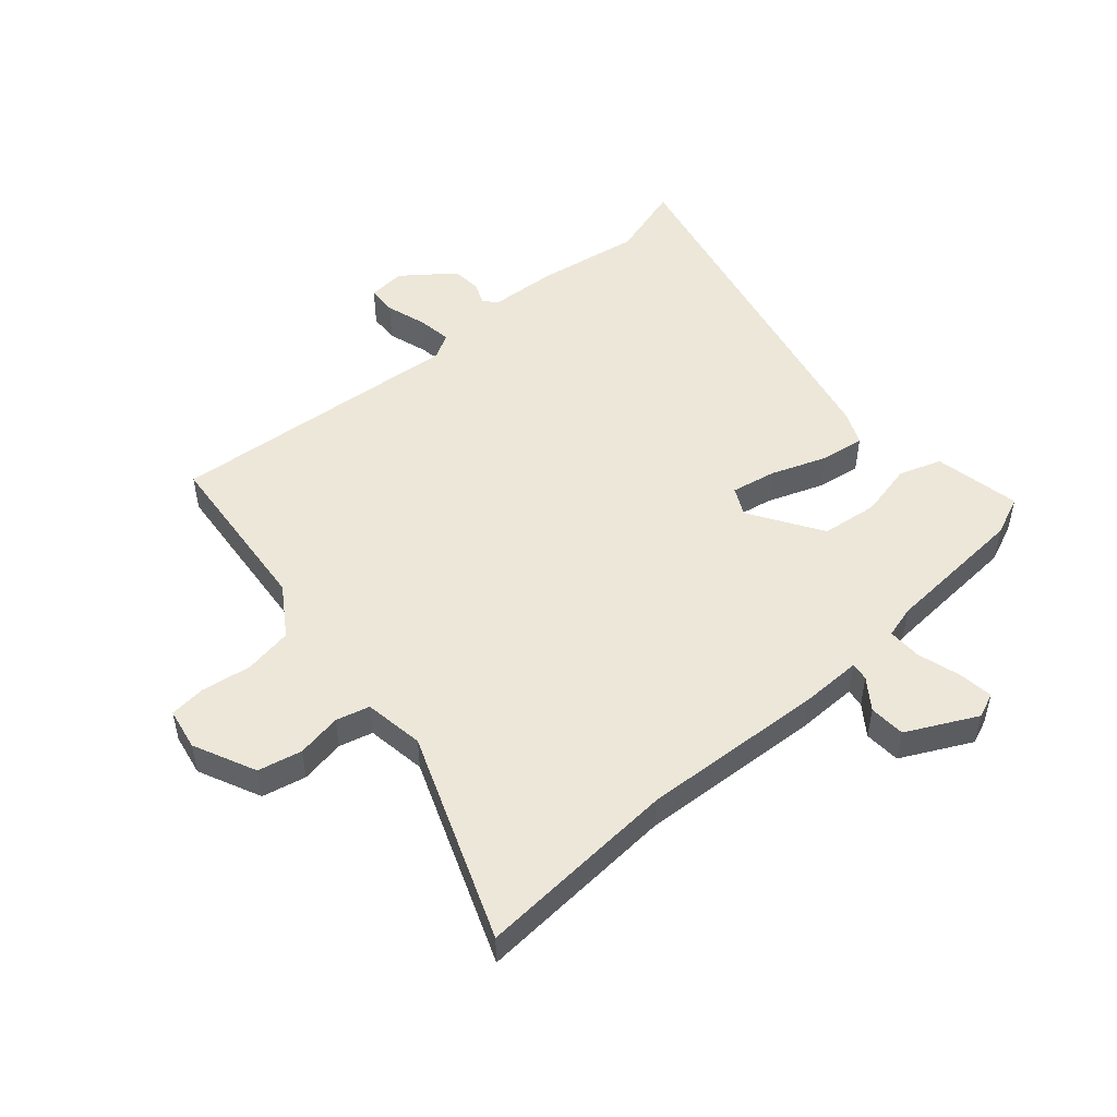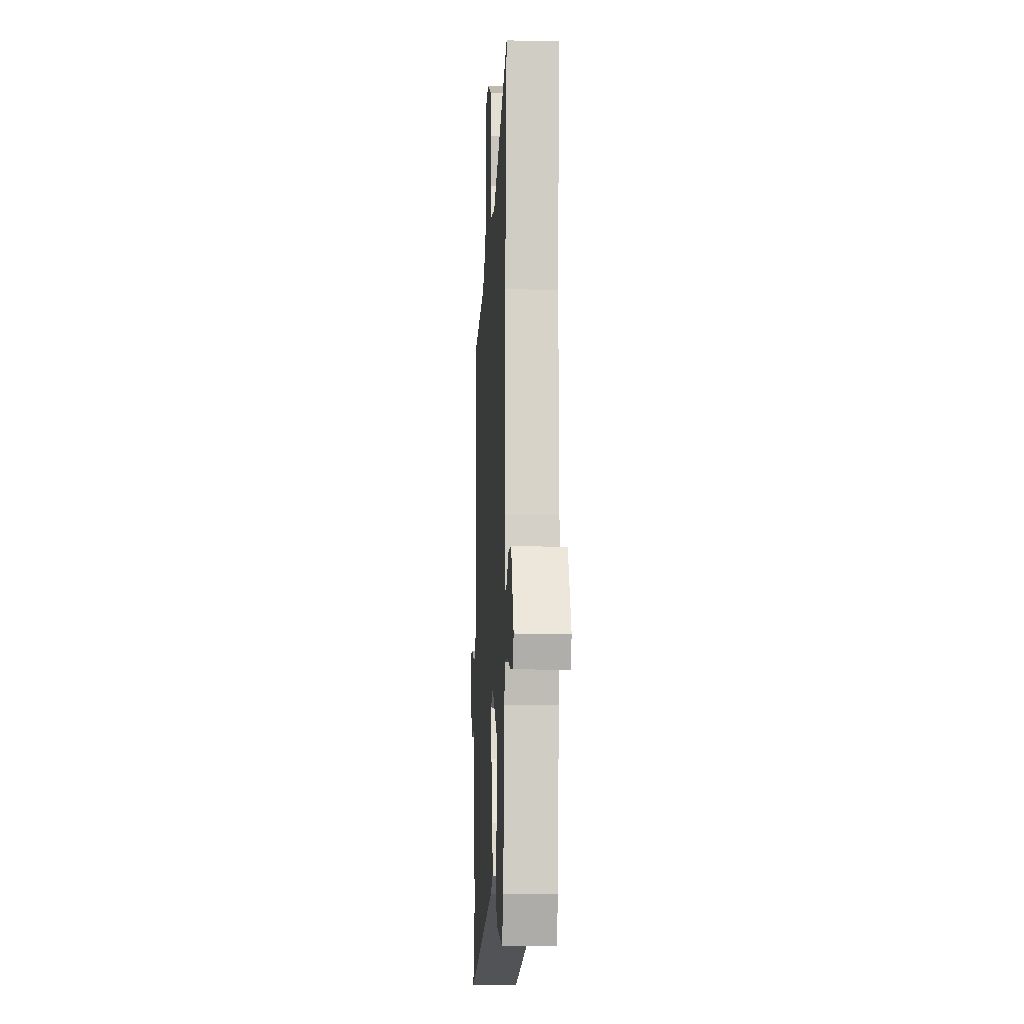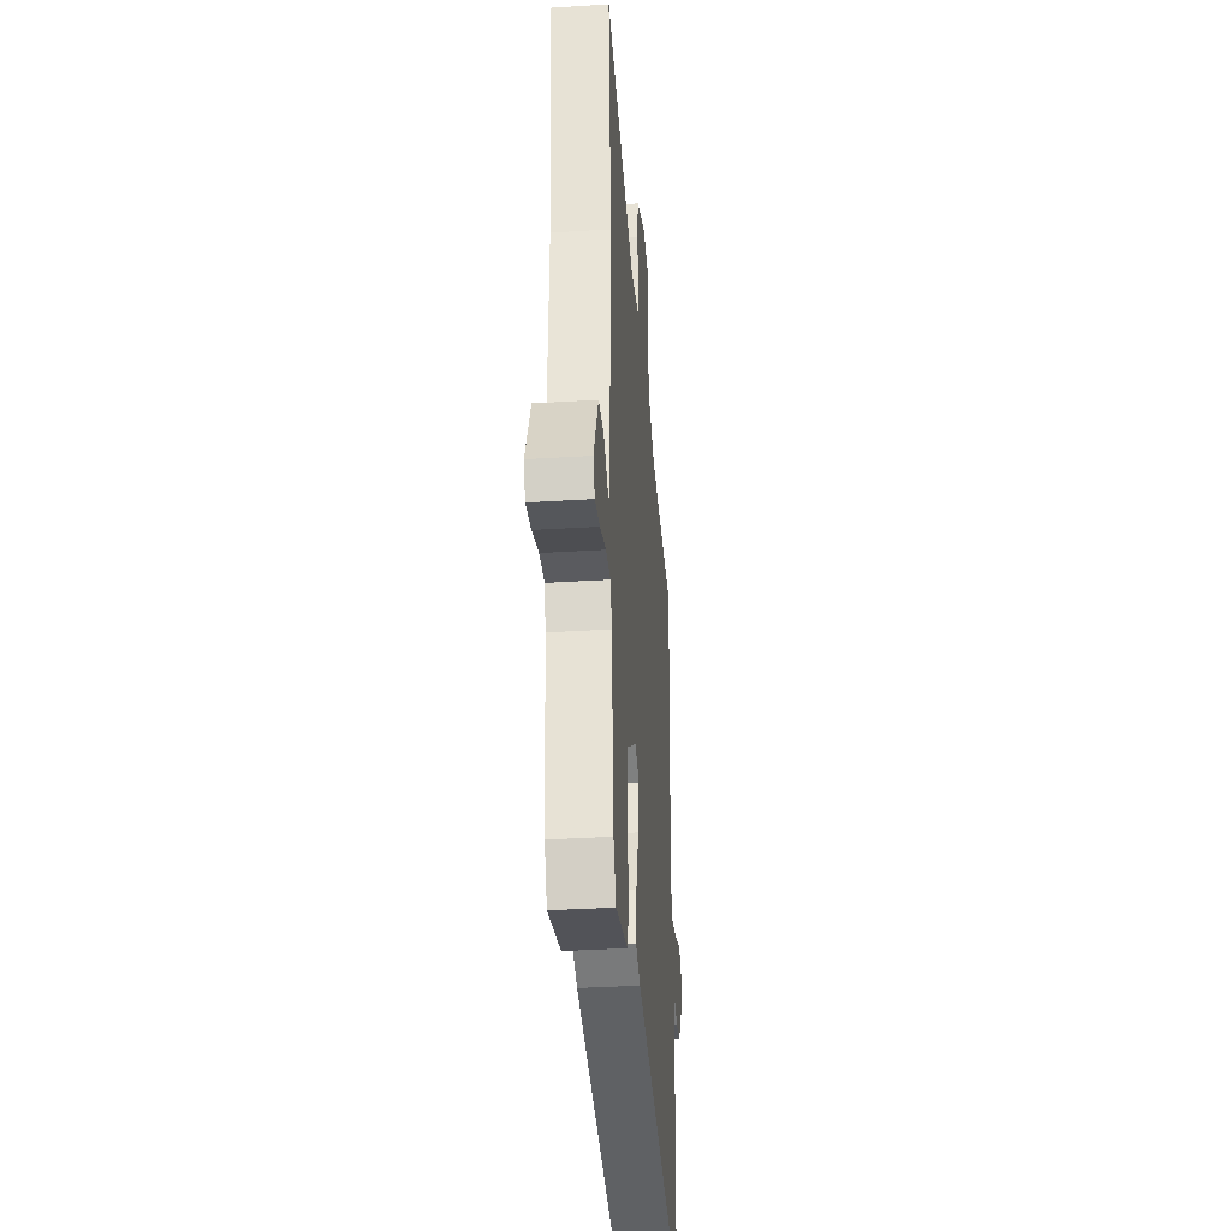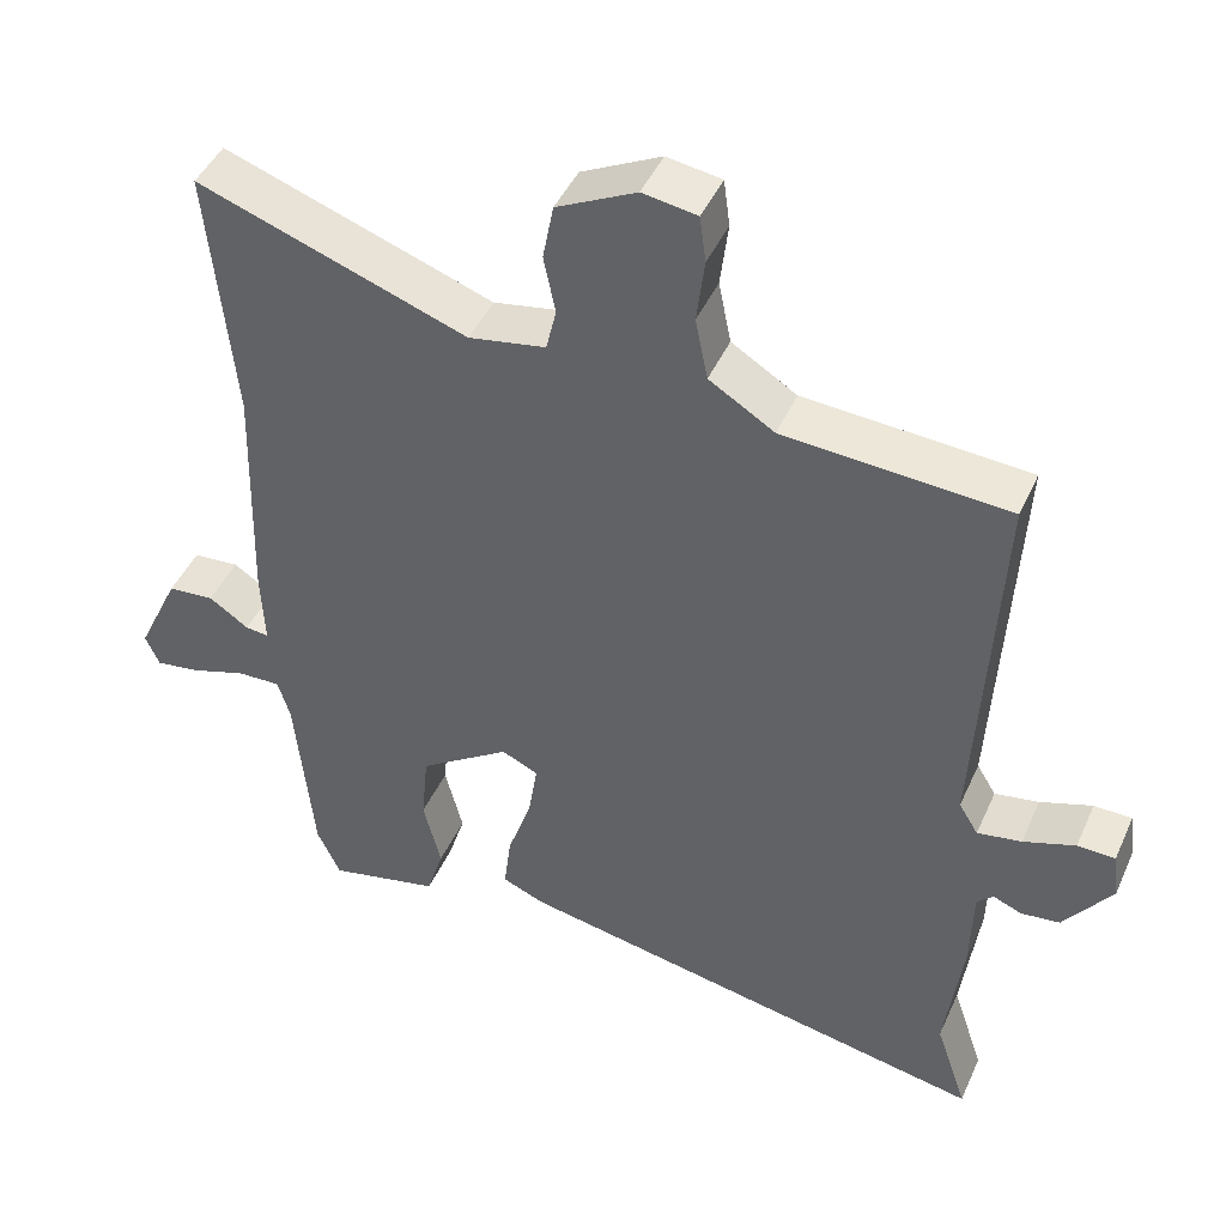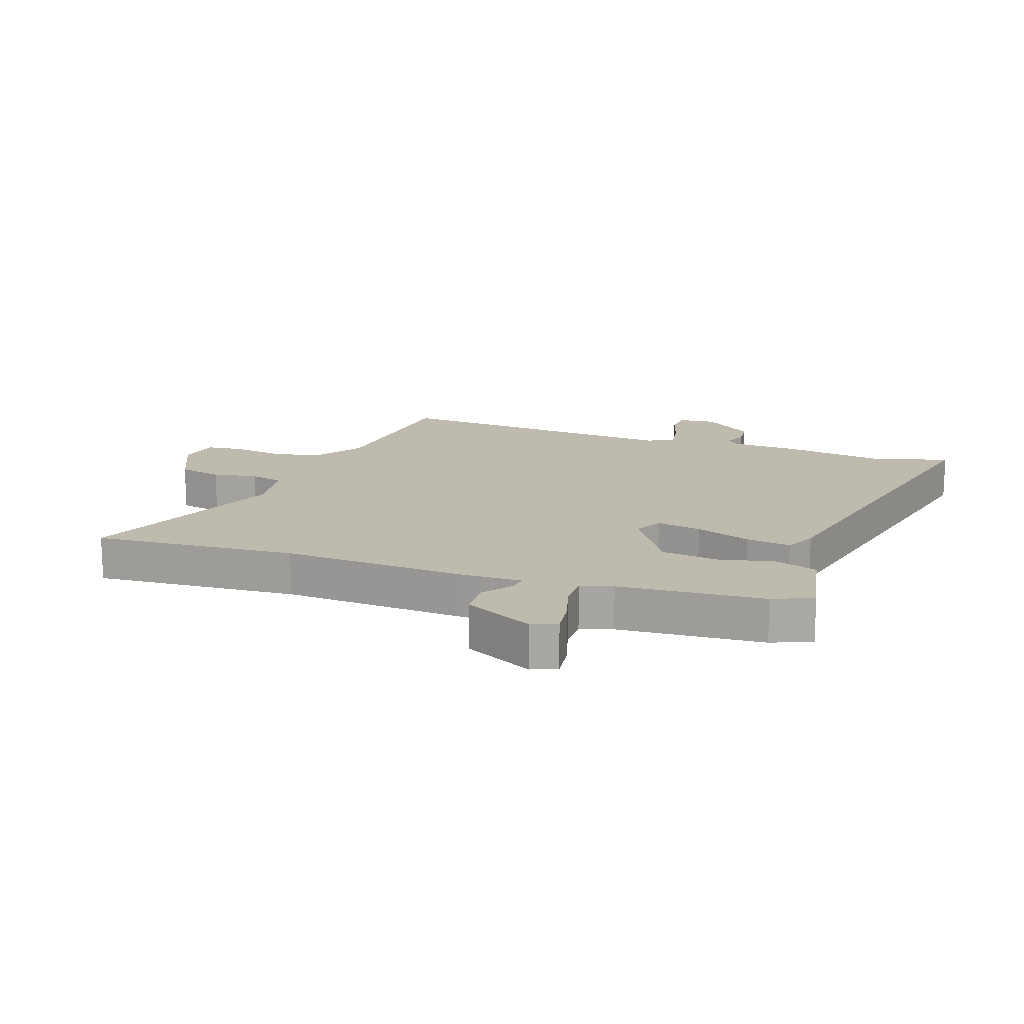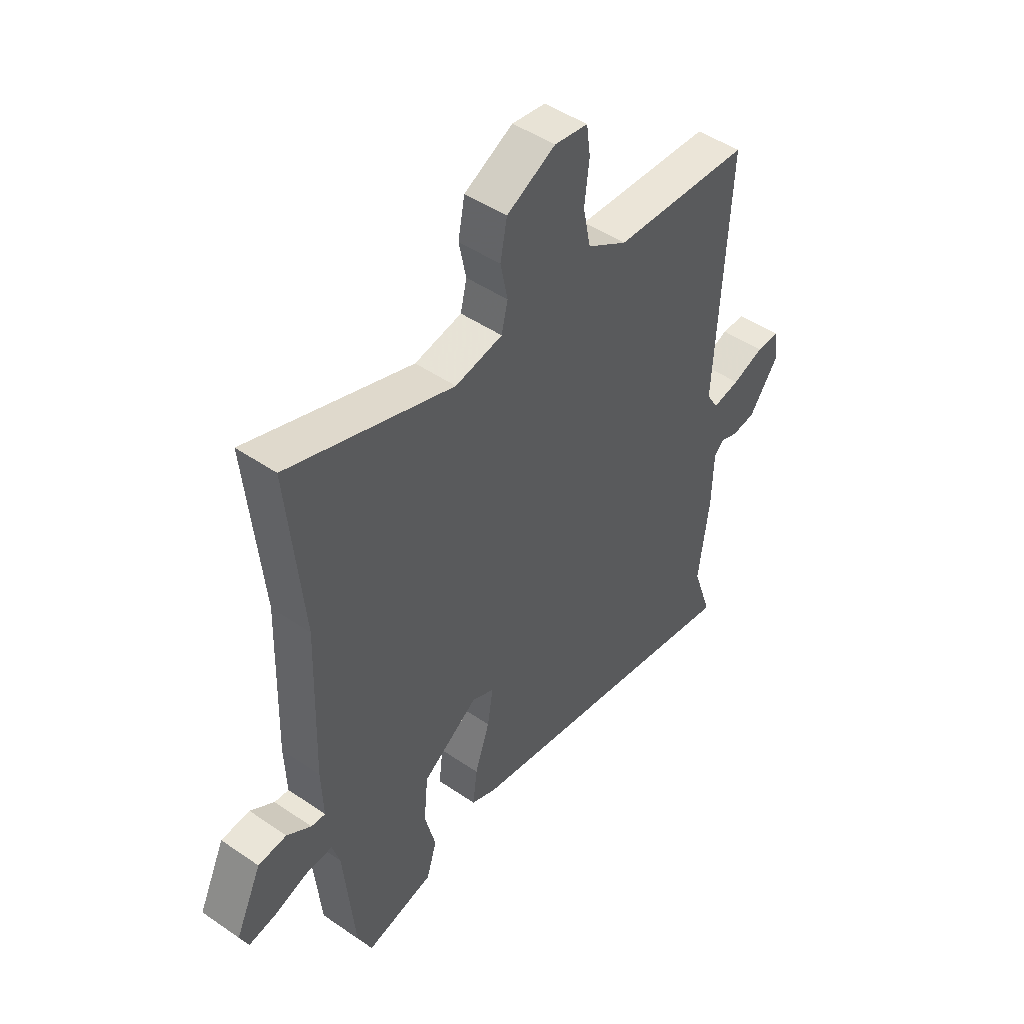
<metadata>
{"format":"obj","ext":"obj","renderer":"f3d","projection":"perspective","resolution":1024,"background":"white","views":[{"elev":50.2,"azim":50.6,"up":"+Y"},{"elev":-11.3,"azim":86.9,"up":"+Z"},{"elev":-35.2,"azim":94.8,"up":"+Z"},{"elev":45.0,"azim":-156.8,"up":"+Z"},{"elev":15.5,"azim":110.8,"up":"+Y"},{"elev":47.6,"azim":127.7,"up":"+Z"}]}
</metadata>
<code>
v -0.501 0.07 0.492
v -0.213 0.07 0.511
v -0.129 0.07 0.563
v -0.113 0.07 0.643
v -0.123 0.07 0.726
v -0.115 0.07 0.786
v -0.045 0.07 0.797
v 0.057 0.07 0.746
v 0.071 0.07 0.673
v 0.056 0.07 0.599
v 0.069 0.07 0.543
v 0.168 0.07 0.525
v 0.514 0.07 0.647
v 0.482 0.07 0.312
v 0.491 0.07 0.007
v 0.487 0.07 -0.093
v 0.517 0.07 -0.09
v 0.568 0.07 -0.055
v 0.628 0.07 -0.06
v 0.683 0.07 -0.177
v 0.665 0.07 -0.218
v 0.607 0.07 -0.209
v 0.536 0.07 -0.186
v 0.48 0.07 -0.184
v 0.464 0.07 -0.237
v 0.441 0.07 -0.476
v 0.411 0.07 -0.541
v 0.268 0.07 -0.509
v 0.246 0.07 -0.438
v 0.269 0.07 -0.347
v 0.26 0.07 -0.253
v 0.143 0.07 -0.174
v 0.096 0.07 -0.196
v 0.108 0.07 -0.271
v 0.139 0.07 -0.363
v 0.148 0.07 -0.437
v 0.094 0.07 -0.46
v -0.527 0.07 -0.58
v -0.486 0.07 -0.457
v -0.508 0.07 -0.285
v -0.511 0.07 -0.171
v -0.532 0.07 -0.151
v -0.569 0.07 -0.166
v -0.619 0.07 -0.16
v -0.681 0.07 -0.074
v -0.673 0.07 -0.012
v -0.624 0.07 -0.011
v -0.557 0.07 -0.034
v -0.5 0.07 -0.044
v -0.475 0.07 -0.003
v -0.501 0 0.492
v -0.213 0 0.511
v -0.129 0 0.563
v -0.113 0 0.643
v -0.123 0 0.726
v -0.115 0 0.786
v -0.045 0 0.797
v 0.057 0 0.746
v 0.071 0 0.673
v 0.056 0 0.599
v 0.069 0 0.543
v 0.168 0 0.525
v 0.514 0 0.647
v 0.482 0 0.312
v 0.491 0 0.007
v 0.487 0 -0.093
v 0.517 0 -0.09
v 0.568 0 -0.055
v 0.628 0 -0.06
v 0.683 0 -0.177
v 0.665 0 -0.218
v 0.607 0 -0.209
v 0.536 0 -0.186
v 0.48 0 -0.184
v 0.464 0 -0.237
v 0.441 0 -0.476
v 0.411 0 -0.541
v 0.268 0 -0.509
v 0.246 0 -0.438
v 0.269 0 -0.347
v 0.26 0 -0.253
v 0.143 0 -0.174
v 0.096 0 -0.196
v 0.108 0 -0.271
v 0.139 0 -0.363
v 0.148 0 -0.437
v 0.094 0 -0.46
v -0.527 0 -0.58
v -0.486 0 -0.457
v -0.508 0 -0.285
v -0.511 0 -0.171
v -0.532 0 -0.151
v -0.569 0 -0.166
v -0.619 0 -0.16
v -0.681 0 -0.074
v -0.673 0 -0.012
v -0.624 0 -0.011
v -0.557 0 -0.034
v -0.5 0 -0.044
v -0.475 0 -0.003
f 45 46 47 48
f 45 48 49
f 42 43 44 45
f 42 45 49
f 41 42 49 50
f 39 40 41 50
f 37 38 39
f 34 35 36 37
f 33 34 37 39
f 32 33 39 50
f 27 28 29 30
f 25 26 27 30
f 24 25 30 31
f 20 21 22 23
f 20 23 24
f 17 18 19 20
f 16 17 20 24
f 14 15 16 24
f 12 13 14
f 11 12 14 24
f 7 8 9 10
f 7 10 11
f 4 5 6 7
f 3 4 7 11
f 2 3 11 24
f 32 50 1 2
f 2 24 31 32
f 98 97 96 95
f 99 98 95
f 95 94 93 92
f 99 95 92
f 100 99 92 91
f 100 91 90 89
f 89 88 87
f 87 86 85 84
f 89 87 84 83
f 100 89 83 82
f 80 79 78 77
f 80 77 76 75
f 81 80 75 74
f 73 72 71 70
f 74 73 70
f 70 69 68 67
f 74 70 67 66
f 74 66 65 64
f 64 63 62
f 74 64 62 61
f 60 59 58 57
f 61 60 57
f 57 56 55 54
f 61 57 54 53
f 74 61 53 52
f 52 51 100 82
f 82 81 74 52
f 1 51 52 2
f 2 52 53 3
f 3 53 54 4
f 4 54 55 5
f 5 55 56 6
f 6 56 57 7
f 7 57 58 8
f 8 58 59 9
f 9 59 60 10
f 10 60 61 11
f 11 61 62 12
f 12 62 63 13
f 13 63 64 14
f 14 64 65 15
f 15 65 66 16
f 16 66 67 17
f 17 67 68 18
f 18 68 69 19
f 19 69 70 20
f 20 70 71 21
f 21 71 72 22
f 22 72 73 23
f 23 73 74 24
f 24 74 75 25
f 25 75 76 26
f 26 76 77 27
f 27 77 78 28
f 28 78 79 29
f 29 79 80 30
f 30 80 81 31
f 31 81 82 32
f 32 82 83 33
f 33 83 84 34
f 34 84 85 35
f 35 85 86 36
f 36 86 87 37
f 37 87 88 38
f 38 88 89 39
f 39 89 90 40
f 40 90 91 41
f 41 91 92 42
f 42 92 93 43
f 43 93 94 44
f 44 94 95 45
f 45 95 96 46
f 46 96 97 47
f 47 97 98 48
f 48 98 99 49
f 49 99 100 50
f 50 100 51 1

</code>
